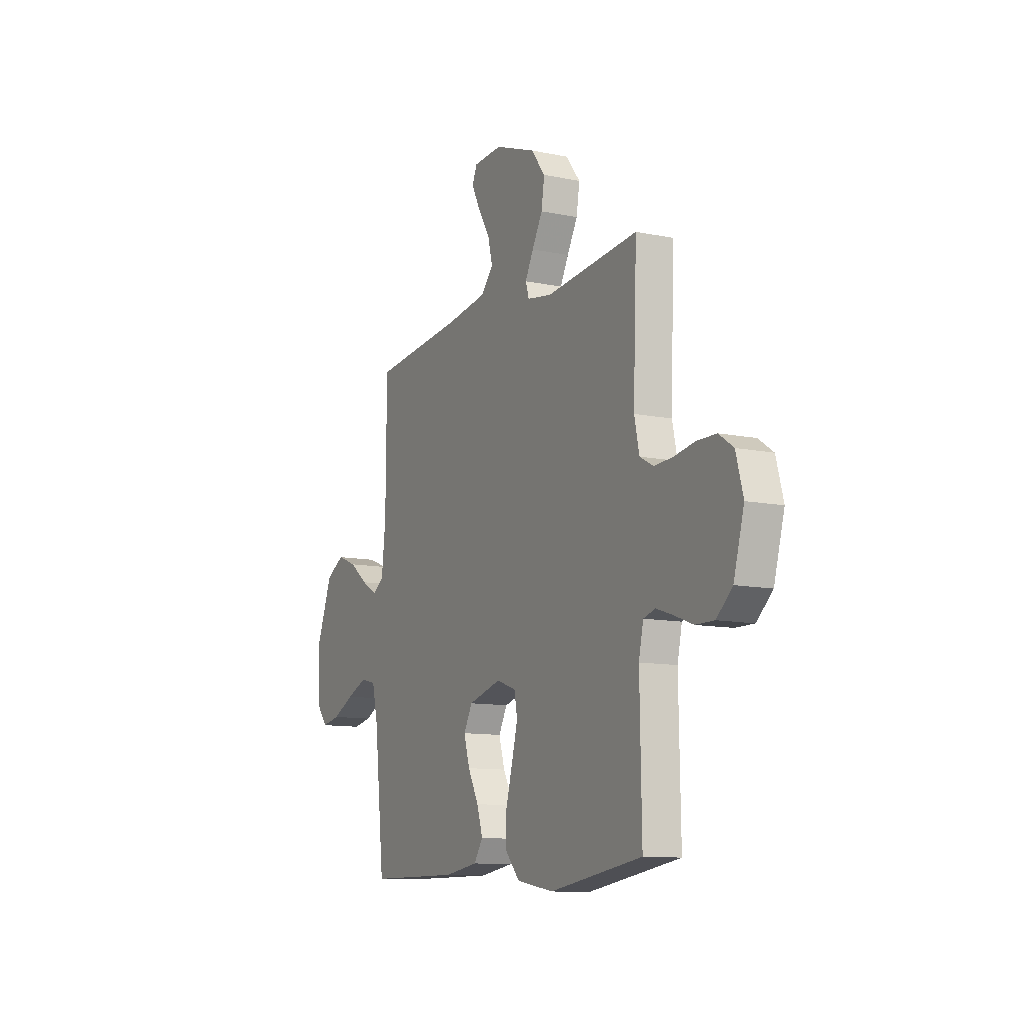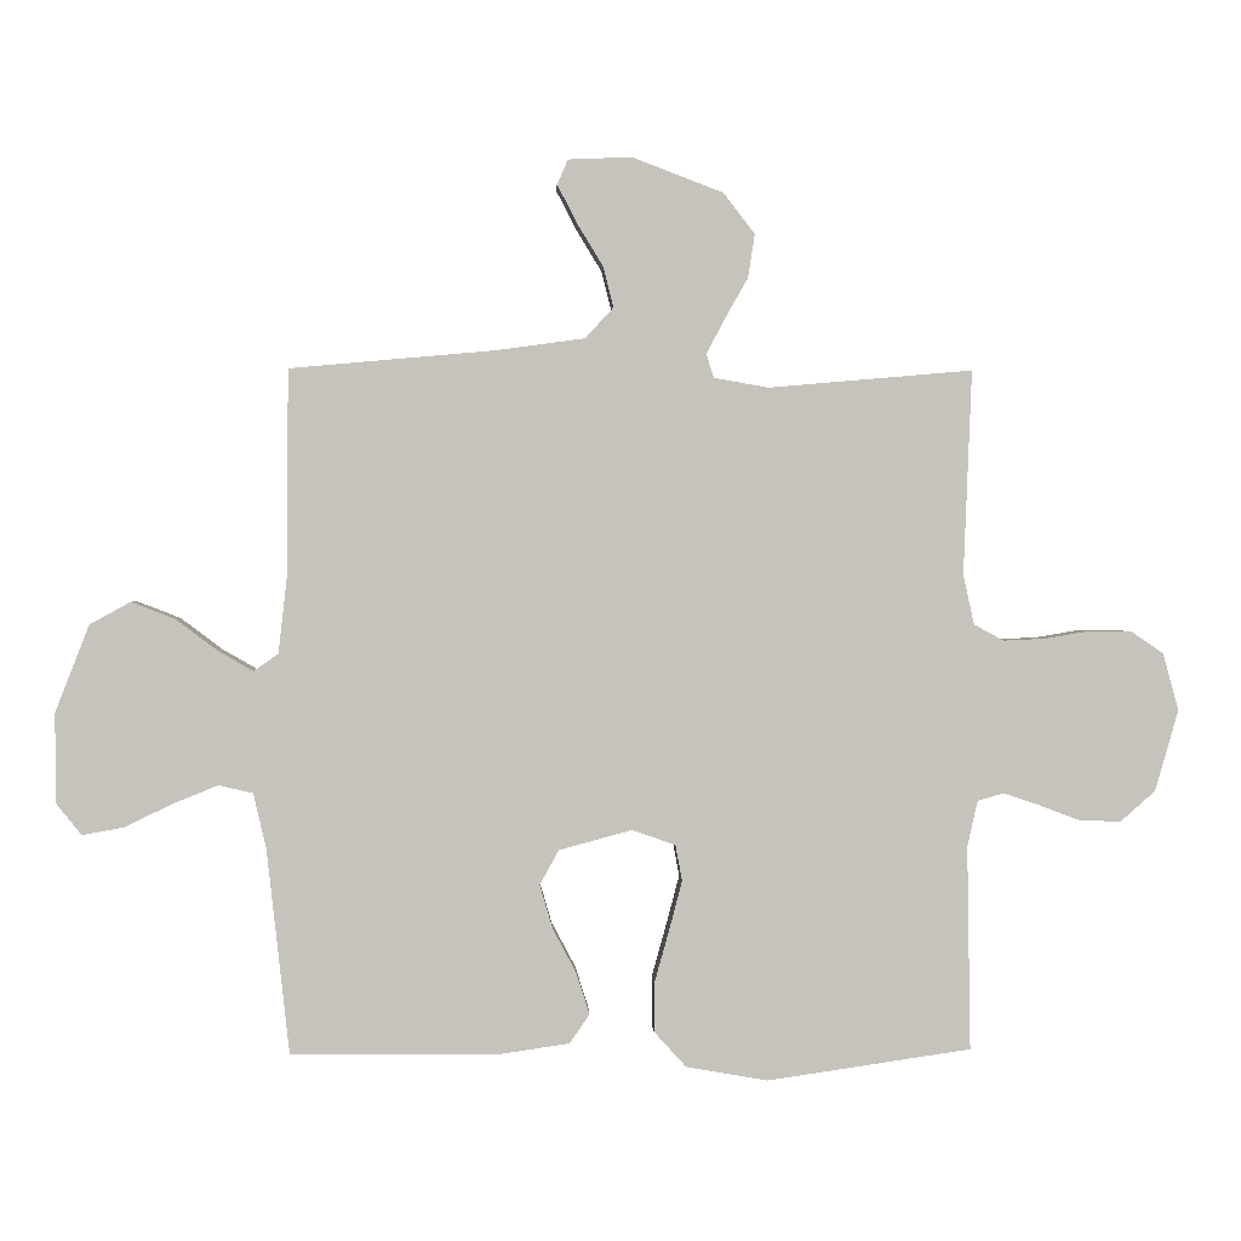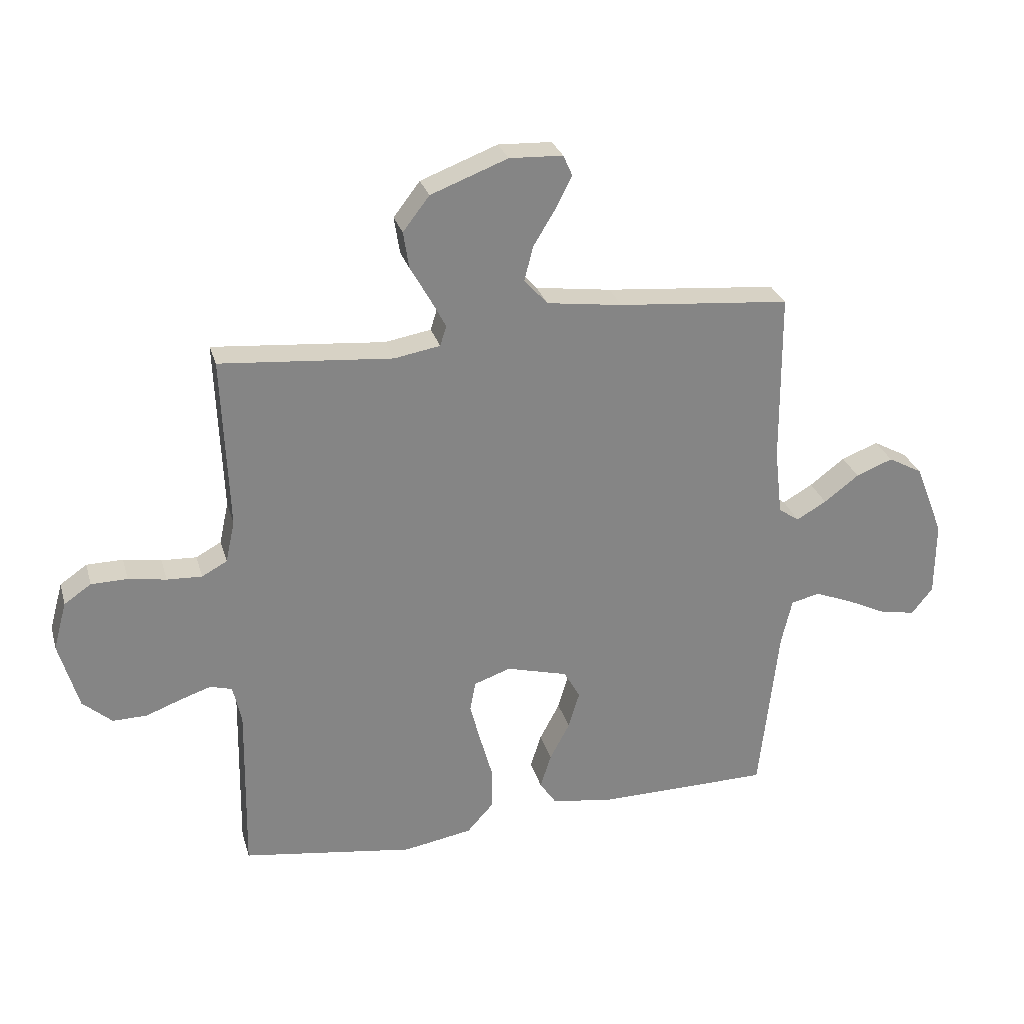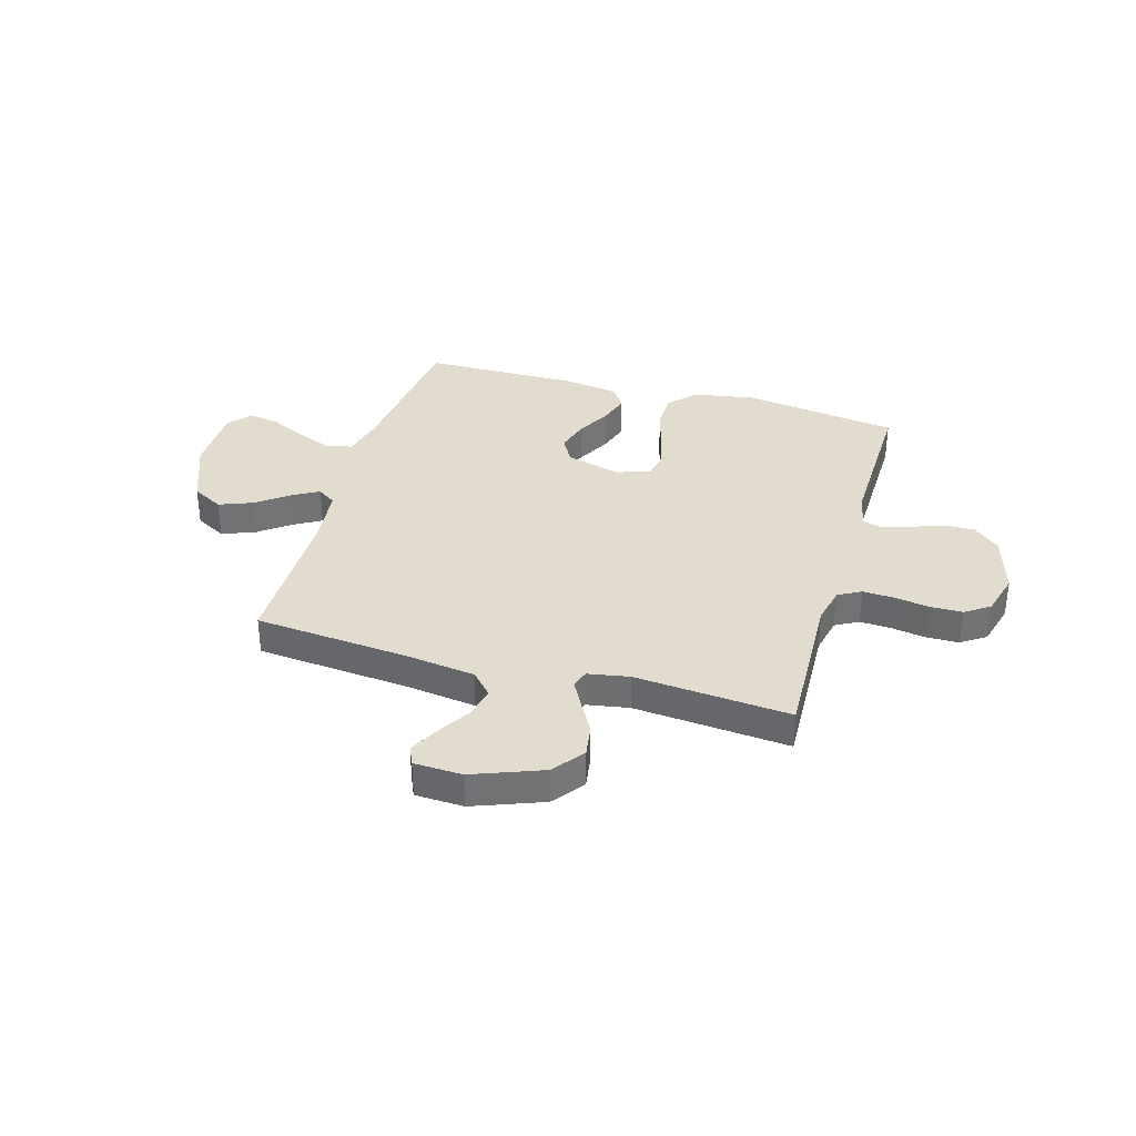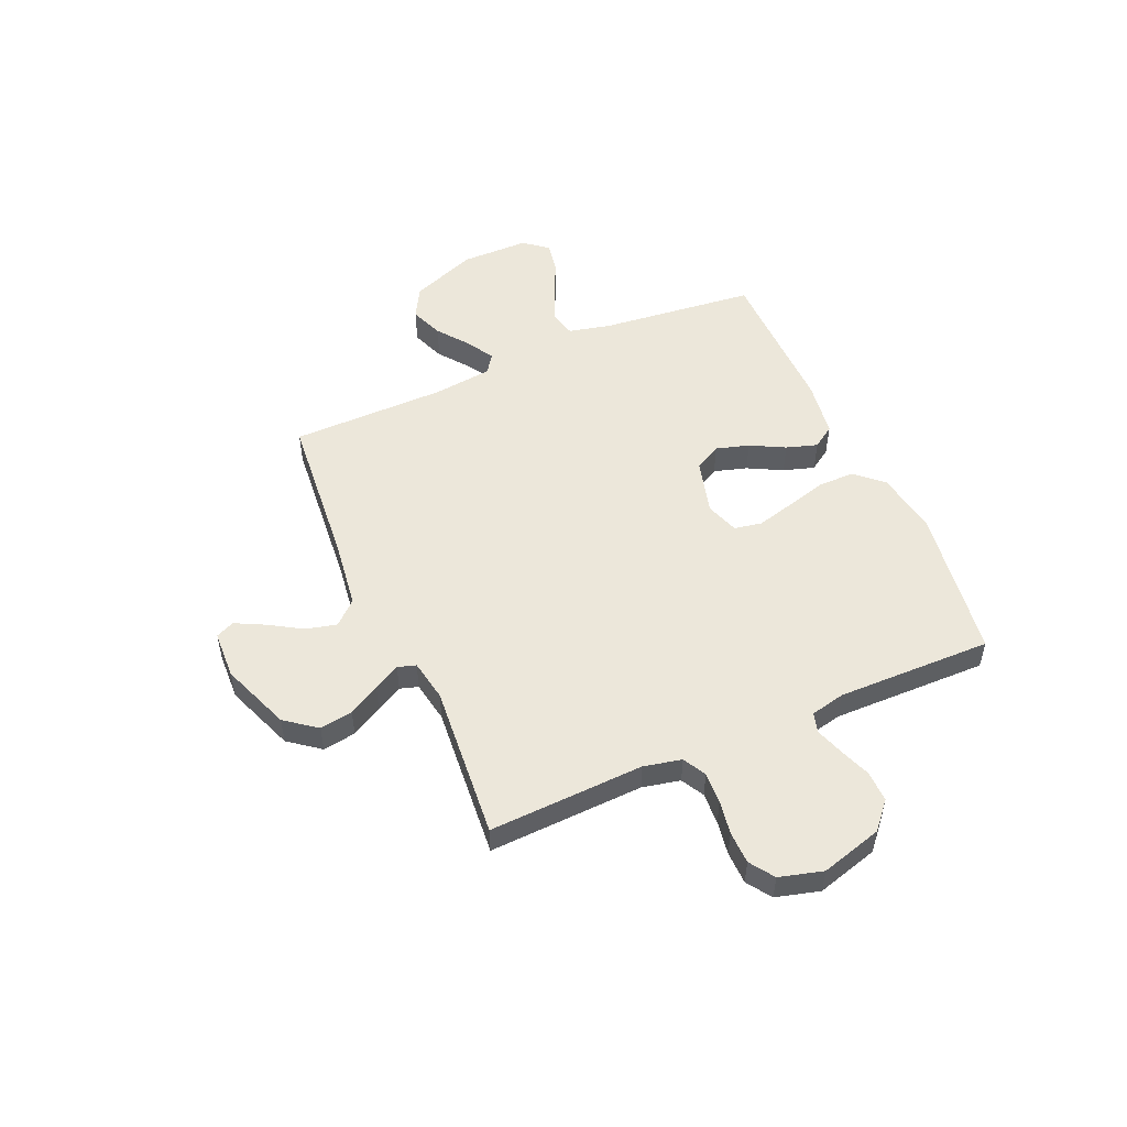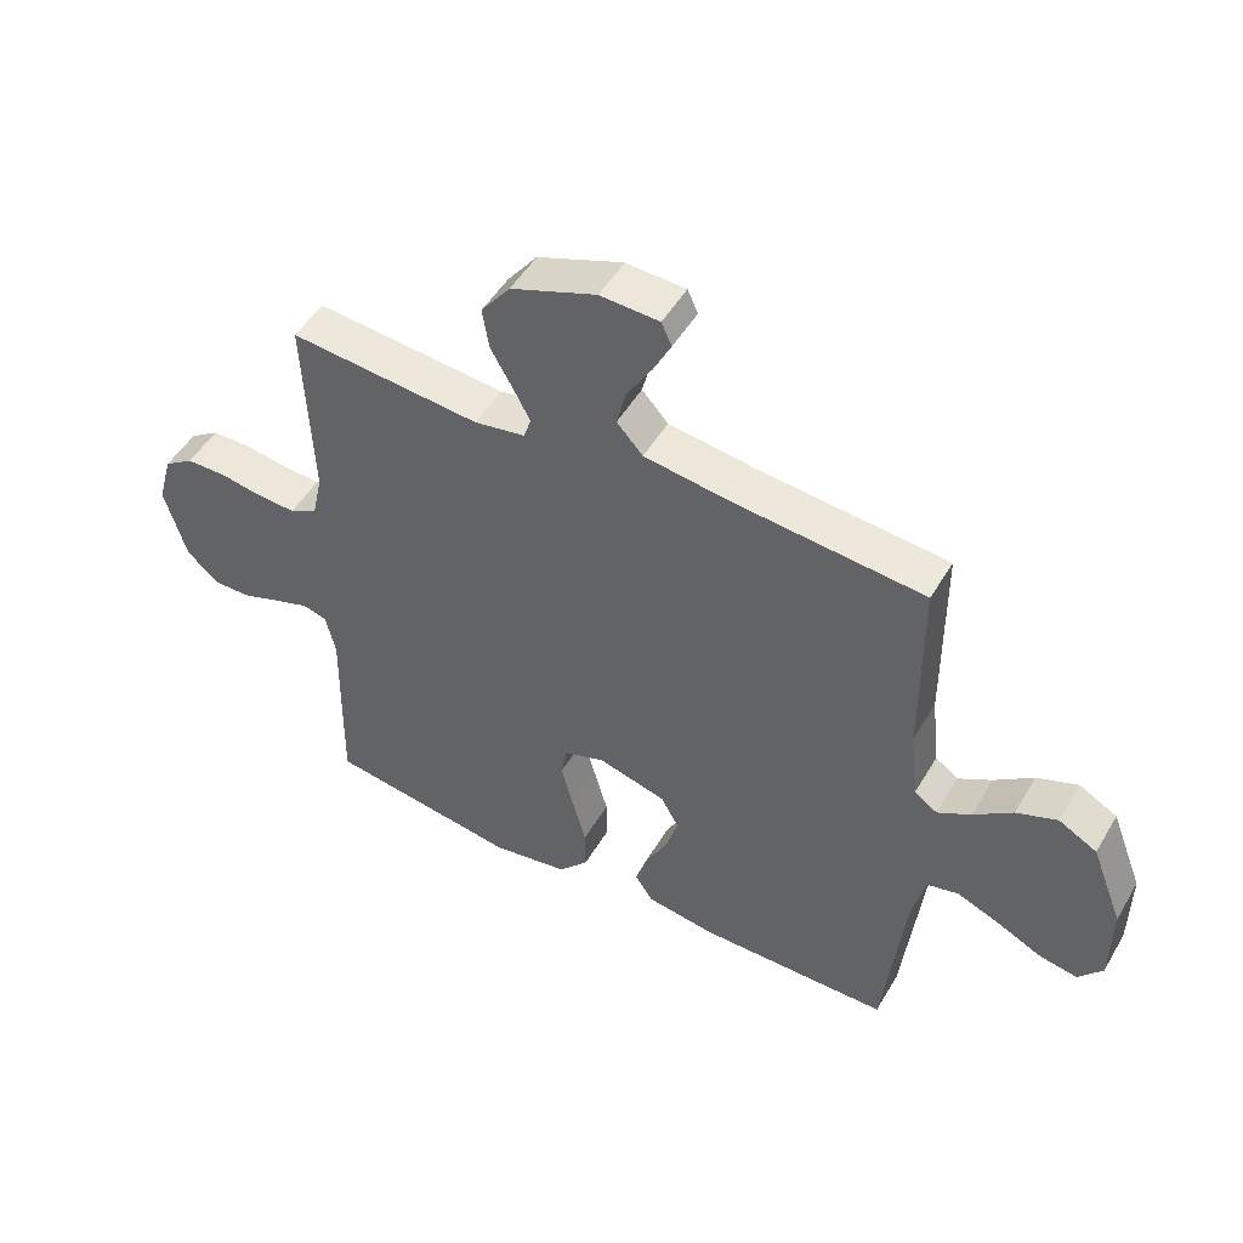
<metadata>
{"format":"obj","ext":"obj","renderer":"f3d","projection":"perspective","resolution":1024,"background":"white","views":[{"elev":-11.2,"azim":63.3,"up":"+Z"},{"elev":1.2,"azim":-2.5,"up":"+Z"},{"elev":28.2,"azim":164.9,"up":"+Z"},{"elev":34.7,"azim":16.1,"up":"+Y"},{"elev":51.9,"azim":66.3,"up":"+Y"},{"elev":49.8,"azim":-150.4,"up":"+Z"}]}
</metadata>
<code>
v -0.5 0.07 0.5
v -0.2 0.07 0.527
v -0.068 0.07 0.545
v -0.027 0.07 0.59
v -0.042 0.07 0.65
v -0.081 0.07 0.714
v -0.109 0.07 0.769
v -0.093 0.07 0.805
v 0 0.07 0.809
v 0.134 0.07 0.758
v 0.18 0.07 0.698
v 0.17 0.07 0.634
v 0.136 0.07 0.574
v 0.109 0.07 0.523
v 0.12 0.07 0.488
v 0.2 0.07 0.474
v 0.5 0.07 0.5
v 0.488 0.07 0.2
v 0.504 0.07 0.127
v 0.548 0.07 0.103
v 0.609 0.07 0.106
v 0.675 0.07 0.117
v 0.738 0.07 0.116
v 0.785 0.07 0.084
v 0.808 0.07 0
v 0.774 0.07 -0.119
v 0.723 0.07 -0.164
v 0.663 0.07 -0.163
v 0.602 0.07 -0.14
v 0.548 0.07 -0.122
v 0.51 0.07 -0.133
v 0.495 0.07 -0.2
v 0.5 0.07 -0.5
v 0.2 0.07 -0.544
v 0.08 0.07 -0.523
v 0.033 0.07 -0.471
v 0.033 0.07 -0.4
v 0.055 0.07 -0.321
v 0.074 0.07 -0.249
v 0.064 0.07 -0.196
v 0 0.07 -0.174
v -0.107 0.07 -0.203
v -0.135 0.07 -0.254
v -0.116 0.07 -0.318
v -0.081 0.07 -0.384
v -0.062 0.07 -0.444
v -0.091 0.07 -0.487
v -0.2 0.07 -0.503
v -0.5 0.07 -0.5
v -0.533 0.07 -0.2
v -0.552 0.07 -0.118
v -0.602 0.07 -0.106
v -0.669 0.07 -0.133
v -0.739 0.07 -0.167
v -0.8 0.07 -0.178
v -0.837 0.07 -0.132
v -0.838 0.07 0
v -0.788 0.07 0.128
v -0.728 0.07 0.161
v -0.664 0.07 0.136
v -0.603 0.07 0.09
v -0.551 0.07 0.06
v -0.515 0.07 0.085
v -0.502 0.07 0.2
v -0.5 0 0.5
v -0.2 0 0.527
v -0.068 0 0.545
v -0.027 0 0.59
v -0.042 0 0.65
v -0.081 0 0.714
v -0.109 0 0.769
v -0.093 0 0.805
v 0 0 0.809
v 0.134 0 0.758
v 0.18 0 0.698
v 0.17 0 0.634
v 0.136 0 0.574
v 0.109 0 0.523
v 0.12 0 0.488
v 0.2 0 0.474
v 0.5 0 0.5
v 0.488 0 0.2
v 0.504 0 0.127
v 0.548 0 0.103
v 0.609 0 0.106
v 0.675 0 0.117
v 0.738 0 0.116
v 0.785 0 0.084
v 0.808 0 0
v 0.774 0 -0.119
v 0.723 0 -0.164
v 0.663 0 -0.163
v 0.602 0 -0.14
v 0.548 0 -0.122
v 0.51 0 -0.133
v 0.495 0 -0.2
v 0.5 0 -0.5
v 0.2 0 -0.544
v 0.08 0 -0.523
v 0.033 0 -0.471
v 0.033 0 -0.4
v 0.055 0 -0.321
v 0.074 0 -0.249
v 0.064 0 -0.196
v 0 0 -0.174
v -0.107 0 -0.203
v -0.135 0 -0.254
v -0.116 0 -0.318
v -0.081 0 -0.384
v -0.062 0 -0.444
v -0.091 0 -0.487
v -0.2 0 -0.503
v -0.5 0 -0.5
v -0.533 0 -0.2
v -0.552 0 -0.118
v -0.602 0 -0.106
v -0.669 0 -0.133
v -0.739 0 -0.167
v -0.8 0 -0.178
v -0.837 0 -0.132
v -0.838 0 0
v -0.788 0 0.128
v -0.728 0 0.161
v -0.664 0 0.136
v -0.603 0 0.09
v -0.551 0 0.06
v -0.515 0 0.085
v -0.502 0 0.2
f 58 59 60 61
f 58 61 62
f 57 58 62
f 56 57 62
f 53 54 55 56
f 52 53 56 62
f 51 52 62 63
f 47 48 49 50
f 47 50 51 63
f 44 45 46 47
f 43 44 47 63
f 35 36 37 38
f 35 38 39
f 32 33 34 35
f 31 32 35 39
f 30 31 39 40
f 26 27 28 29
f 26 29 30
f 25 26 30
f 21 22 23 24
f 20 21 24 25
f 16 17 18
f 15 16 18 19
f 10 11 12 13
f 10 13 14
f 9 10 14
f 8 9 14 15
f 5 6 7 8
f 64 1 2
f 64 2 3
f 42 43 63 64
f 41 42 64 3
f 40 41 3 4
f 20 25 30 40
f 19 20 40
f 15 19 40 4
f 5 8 15
f 4 5 15
f 125 124 123 122
f 126 125 122
f 126 122 121
f 126 121 120
f 120 119 118 117
f 126 120 117 116
f 127 126 116 115
f 114 113 112 111
f 127 115 114 111
f 111 110 109 108
f 127 111 108 107
f 102 101 100 99
f 103 102 99
f 99 98 97 96
f 103 99 96 95
f 104 103 95 94
f 93 92 91 90
f 94 93 90
f 94 90 89
f 88 87 86 85
f 89 88 85 84
f 82 81 80
f 83 82 80 79
f 77 76 75 74
f 78 77 74
f 78 74 73
f 79 78 73 72
f 72 71 70 69
f 66 65 128
f 67 66 128
f 128 127 107 106
f 67 128 106 105
f 68 67 105 104
f 104 94 89 84
f 104 84 83
f 68 104 83 79
f 79 72 69
f 79 69 68
f 1 65 66 2
f 2 66 67 3
f 3 67 68 4
f 4 68 69 5
f 5 69 70 6
f 6 70 71 7
f 7 71 72 8
f 8 72 73 9
f 9 73 74 10
f 10 74 75 11
f 11 75 76 12
f 12 76 77 13
f 13 77 78 14
f 14 78 79 15
f 15 79 80 16
f 16 80 81 17
f 17 81 82 18
f 18 82 83 19
f 19 83 84 20
f 20 84 85 21
f 21 85 86 22
f 22 86 87 23
f 23 87 88 24
f 24 88 89 25
f 25 89 90 26
f 26 90 91 27
f 27 91 92 28
f 28 92 93 29
f 29 93 94 30
f 30 94 95 31
f 31 95 96 32
f 32 96 97 33
f 33 97 98 34
f 34 98 99 35
f 35 99 100 36
f 36 100 101 37
f 37 101 102 38
f 38 102 103 39
f 39 103 104 40
f 40 104 105 41
f 41 105 106 42
f 42 106 107 43
f 43 107 108 44
f 44 108 109 45
f 45 109 110 46
f 46 110 111 47
f 47 111 112 48
f 48 112 113 49
f 49 113 114 50
f 50 114 115 51
f 51 115 116 52
f 52 116 117 53
f 53 117 118 54
f 54 118 119 55
f 55 119 120 56
f 56 120 121 57
f 57 121 122 58
f 58 122 123 59
f 59 123 124 60
f 60 124 125 61
f 61 125 126 62
f 62 126 127 63
f 63 127 128 64
f 64 128 65 1

</code>
